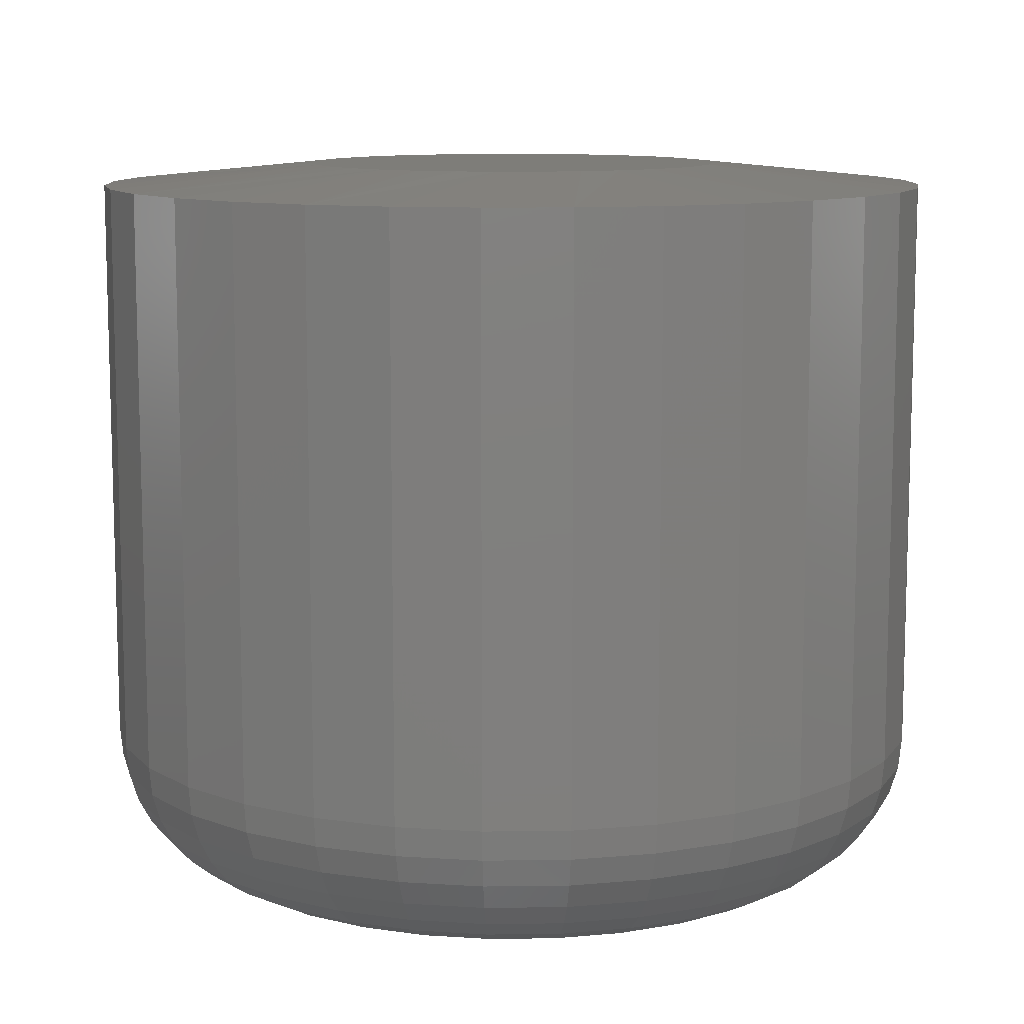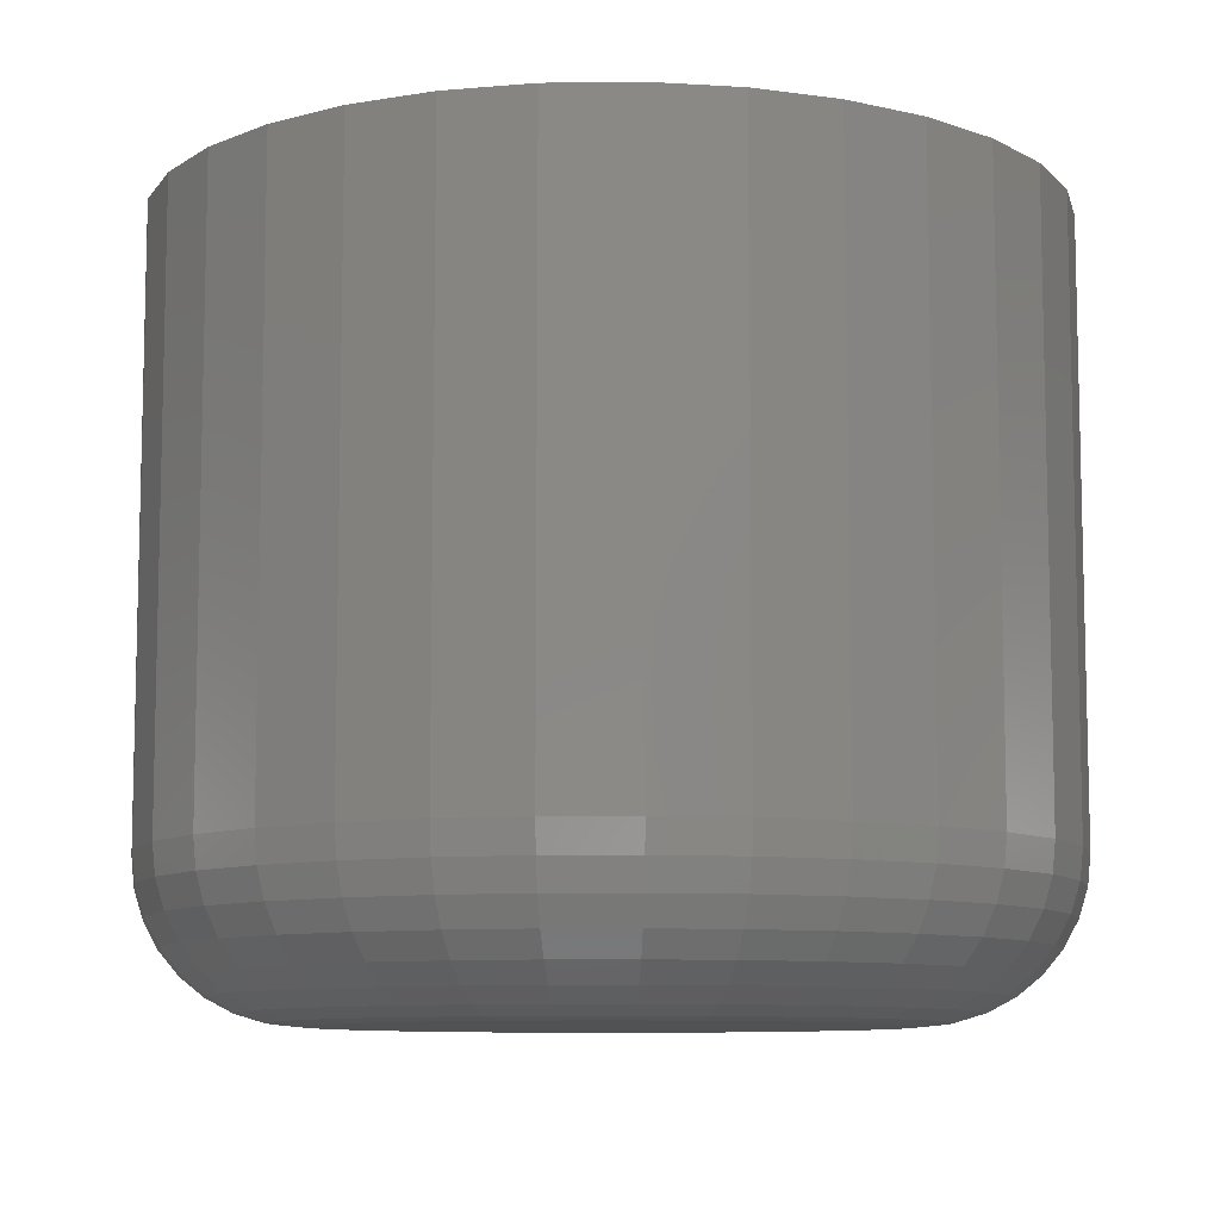
<metadata>
{"format":"stl","ext":"stl","renderer":"f3d","projection":"perspective","resolution":1024,"background":"white","views":[{"elev":10.4,"azim":15.0,"up":"+Y"},{"elev":-9.0,"azim":-26.1,"up":"+Y"}]}
</metadata>
<code>
# stl→obj: 352 verts, 700 faces
v 0.153 -0.007812 0.1538
v 0.153 -0.2188 0.1538
v 0.15 -0.007812 0.1235
v 0.15 -0.2188 0.1235
v 0.1412 -0.007812 0.09446
v 0.1412 -0.2188 0.09446
v 0.1268 -0.007812 0.06766
v 0.1268 -0.2188 0.06766
v 0.1076 -0.007812 0.04417
v 0.1076 -0.2188 0.04417
v 0.08407 -0.007812 0.02489
v 0.08407 -0.2188 0.02489
v 0.05727 -0.007812 0.01057
v 0.05727 -0.2188 0.01057
v 0.02819 -0.007812 0.001745
v 0.02819 -0.2188 0.001745
v -0.002056 -0.007812 -0.001234
v -0.002056 -0.2188 -0.001234
v -0.0323 -0.007812 0.001745
v -0.0323 -0.2188 0.001745
v -0.06138 -0.007812 0.01057
v -0.06138 -0.2188 0.01057
v -0.08818 -0.007812 0.02489
v -0.08818 -0.2188 0.02489
v -0.1117 -0.007812 0.04417
v -0.1117 -0.2188 0.04417
v -0.1309 -0.007812 0.06766
v -0.1309 -0.2188 0.06766
v -0.1453 -0.007812 0.09446
v -0.1453 -0.2188 0.09446
v -0.1541 -0.007812 0.1235
v -0.1541 -0.2188 0.1235
v -0.1571 -0.007812 0.1538
v -0.1571 -0.2188 0.1538
v -0.1541 -0.007812 0.184
v -0.1541 -0.2188 0.184
v -0.1453 -0.007812 0.2131
v -0.1453 -0.2188 0.2131
v -0.1309 -0.007812 0.2399
v -0.1309 -0.2188 0.2399
v -0.1117 -0.007812 0.2634
v -0.1117 -0.2188 0.2634
v -0.08818 -0.007812 0.2827
v -0.08818 -0.2188 0.2827
v -0.06138 -0.007812 0.297
v -0.06138 -0.2188 0.297
v -0.0323 -0.007812 0.3058
v -0.0323 -0.2188 0.3058
v -0.002056 -0.007812 0.3088
v -0.002056 -0.2188 0.3088
v 0.02819 -0.007812 0.3058
v 0.02819 -0.2188 0.3058
v 0.05727 -0.007812 0.297
v 0.05727 -0.2188 0.297
v 0.08407 -0.007812 0.2827
v 0.08407 -0.2188 0.2827
v 0.1076 -0.007812 0.2634
v 0.1076 -0.2188 0.2634
v 0.1268 -0.007812 0.2399
v 0.1268 -0.2188 0.2399
v 0.1412 -0.007812 0.2131
v 0.1412 -0.2188 0.2131
v 0.15 -0.007812 0.184
v 0.15 -0.2188 0.184
v -0.002056 5.259e-17 0.2307
v 0.01294 5.334e-17 0.2292
v -0.01706 5.167e-17 0.2292
v -0.03148 5.063e-17 0.2248
v 0.02737 5.39e-17 0.2248
v -0.04477 4.95e-17 0.2177
v 0.04066 5.424e-17 0.2177
v -0.05643 4.832e-17 0.2082
v 0.05231 5.436e-17 0.2082
v 0.04066 4.714e-17 0.08985
v -0.04477 4.24e-17 0.08985
v 0.05231 4.832e-17 0.09941
v -0.03148 4.274e-17 0.08274
v 0.02737 4.601e-17 0.08274
v -0.01706 4.33e-17 0.07837
v 0.01294 4.497e-17 0.07837
v -0.002056 4.405e-17 0.07689
v -0.05643 4.228e-17 0.09941
v -0.06599 4.24e-17 0.1111
v 0.06188 4.95e-17 0.1111
v -0.07309 4.274e-17 0.1244
v 0.06898 5.063e-17 0.1244
v -0.07747 4.33e-17 0.1388
v 0.07336 5.167e-17 0.1388
v -0.07895 4.405e-17 0.1538
v 0.07484 5.259e-17 0.1538
v -0.07747 4.497e-17 0.1688
v 0.07336 5.334e-17 0.1688
v -0.07309 4.601e-17 0.1832
v 0.06898 5.39e-17 0.1832
v -0.06599 4.714e-17 0.1965
v 0.06188 5.424e-17 0.1965
v -0.02163 -0.2734 0.2522
v 0.01752 -0.2734 0.2522
v -0.002056 -0.2734 0.2541
v -0.04045 -0.2734 0.2465
v 0.03634 -0.2734 0.2465
v -0.0578 -0.2734 0.2372
v 0.05368 -0.2734 0.2372
v 0.05368 -0.2734 0.07036
v -0.04045 -0.2734 0.06109
v 0.03634 -0.2734 0.06109
v -0.02163 -0.2734 0.05538
v 0.01752 -0.2734 0.05538
v -0.002056 -0.2734 0.05345
v 0.06889 -0.2734 0.2247
v -0.073 -0.2734 0.2247
v 0.08136 -0.2734 0.2095
v -0.08548 -0.2734 0.2095
v 0.09064 -0.2734 0.1922
v -0.09475 -0.2734 0.1922
v 0.09635 -0.2734 0.1734
v -0.1005 -0.2734 0.1734
v 0.09827 -0.2734 0.1538
v -0.1024 -0.2734 0.1538
v 0.09635 -0.2734 0.1342
v -0.1005 -0.2734 0.1342
v 0.09064 -0.2734 0.1154
v -0.09475 -0.2734 0.1154
v 0.08136 -0.2734 0.09804
v -0.08548 -0.2734 0.09804
v 0.06889 -0.2734 0.08284
v -0.073 -0.2734 0.08284
v -0.0578 -0.2734 0.07036
v -0.1131 -0.2724 0.1538
v -0.1109 -0.2724 0.1754
v -0.1233 -0.2693 0.1538
v -0.121 -0.2693 0.1774
v -0.1328 -0.2642 0.1538
v -0.1303 -0.2642 0.1793
v -0.1411 -0.2574 0.1538
v -0.1384 -0.2574 0.1809
v -0.1479 -0.2491 0.1538
v -0.1451 -0.2491 0.1822
v -0.1529 -0.2397 0.1538
v -0.15 -0.2397 0.1832
v -0.156 -0.2294 0.1538
v -0.1531 -0.2294 0.1838
v 0.1068 -0.2724 0.1754
v 0.1089 -0.2724 0.1538
v 0.1169 -0.2693 0.1774
v 0.1192 -0.2693 0.1538
v 0.1261 -0.2642 0.1793
v 0.1287 -0.2642 0.1538
v 0.1343 -0.2574 0.1809
v 0.1369 -0.2574 0.1538
v 0.1409 -0.2491 0.1822
v 0.1437 -0.2491 0.1538
v 0.1459 -0.2397 0.1832
v 0.1488 -0.2397 0.1538
v 0.149 -0.2294 0.1838
v 0.1519 -0.2294 0.1538
v 0.1005 -0.2724 0.1963
v 0.11 -0.2693 0.2002
v 0.1187 -0.2642 0.2038
v 0.1264 -0.2574 0.207
v 0.1326 -0.2491 0.2096
v 0.1373 -0.2397 0.2115
v 0.1402 -0.2294 0.2127
v 0.09024 -0.2724 0.2155
v 0.09877 -0.2693 0.2211
v 0.1066 -0.2642 0.2264
v 0.1135 -0.2574 0.231
v 0.1192 -0.2491 0.2348
v 0.1234 -0.2397 0.2376
v 0.126 -0.2294 0.2393
v 0.07643 -0.2724 0.2323
v 0.08369 -0.2693 0.2395
v 0.09037 -0.2642 0.2462
v 0.09623 -0.2574 0.2521
v 0.101 -0.2491 0.2569
v 0.1046 -0.2397 0.2605
v 0.1068 -0.2294 0.2627
v 0.05961 -0.2724 0.2461
v 0.06531 -0.2693 0.2546
v 0.07056 -0.2642 0.2625
v 0.07517 -0.2574 0.2694
v 0.07895 -0.2491 0.275
v 0.08175 -0.2397 0.2792
v 0.08348 -0.2294 0.2818
v 0.04042 -0.2724 0.2563
v 0.04435 -0.2693 0.2658
v 0.04797 -0.2642 0.2745
v 0.05114 -0.2574 0.2822
v 0.05374 -0.2491 0.2885
v 0.05567 -0.2397 0.2932
v 0.05686 -0.2294 0.296
v 0.0196 -0.2724 0.2626
v 0.0216 -0.2693 0.2727
v 0.02344 -0.2642 0.282
v 0.02506 -0.2574 0.2901
v 0.02639 -0.2491 0.2968
v 0.02737 -0.2397 0.3017
v 0.02798 -0.2294 0.3048
v -0.002056 -0.2724 0.2648
v -0.002056 -0.2693 0.275
v -0.002056 -0.2642 0.2845
v -0.002056 -0.2574 0.2928
v -0.002056 -0.2491 0.2996
v -0.002056 -0.2397 0.3046
v -0.002056 -0.2294 0.3077
v -0.02371 -0.2724 0.2626
v -0.02571 -0.2693 0.2727
v -0.02756 -0.2642 0.282
v -0.02917 -0.2574 0.2901
v -0.0305 -0.2491 0.2968
v -0.03149 -0.2397 0.3017
v -0.03209 -0.2294 0.3048
v -0.04453 -0.2724 0.2563
v -0.04846 -0.2693 0.2658
v -0.05208 -0.2642 0.2745
v -0.05525 -0.2574 0.2822
v -0.05785 -0.2491 0.2885
v -0.05979 -0.2397 0.2932
v -0.06098 -0.2294 0.296
v -0.06372 -0.2724 0.2461
v -0.06942 -0.2693 0.2546
v -0.07468 -0.2642 0.2625
v -0.07928 -0.2574 0.2694
v -0.08306 -0.2491 0.275
v -0.08587 -0.2397 0.2792
v -0.08759 -0.2294 0.2818
v -0.08054 -0.2724 0.2323
v -0.0878 -0.2693 0.2395
v -0.09448 -0.2642 0.2462
v -0.1003 -0.2574 0.2521
v -0.1052 -0.2491 0.2569
v -0.1087 -0.2397 0.2605
v -0.1109 -0.2294 0.2627
v -0.09435 -0.2724 0.2155
v -0.1029 -0.2693 0.2211
v -0.1107 -0.2642 0.2264
v -0.1176 -0.2574 0.231
v -0.1233 -0.2491 0.2348
v -0.1275 -0.2397 0.2376
v -0.1301 -0.2294 0.2393
v -0.1046 -0.2724 0.1963
v -0.1141 -0.2693 0.2002
v -0.1228 -0.2642 0.2038
v -0.1305 -0.2574 0.207
v -0.1368 -0.2491 0.2096
v -0.1414 -0.2397 0.2115
v -0.1443 -0.2294 0.2127
v 0.1068 -0.2724 0.1321
v 0.1169 -0.2693 0.1301
v 0.1261 -0.2642 0.1283
v 0.1343 -0.2574 0.1267
v 0.1409 -0.2491 0.1253
v 0.1459 -0.2397 0.1244
v 0.149 -0.2294 0.1237
v -0.1109 -0.2724 0.1321
v -0.121 -0.2693 0.1301
v -0.1303 -0.2642 0.1283
v -0.1384 -0.2574 0.1267
v -0.1451 -0.2491 0.1253
v -0.15 -0.2397 0.1244
v -0.1531 -0.2294 0.1237
v -0.1046 -0.2724 0.1113
v -0.1141 -0.2693 0.1074
v -0.1228 -0.2642 0.1038
v -0.1305 -0.2574 0.1006
v -0.1368 -0.2491 0.09799
v -0.1414 -0.2397 0.09605
v -0.1443 -0.2294 0.09486
v -0.09435 -0.2724 0.09212
v -0.1029 -0.2693 0.08642
v -0.1107 -0.2642 0.08116
v -0.1176 -0.2574 0.07656
v -0.1233 -0.2491 0.07278
v -0.1275 -0.2397 0.06997
v -0.1301 -0.2294 0.06824
v -0.08054 -0.2724 0.0753
v -0.0878 -0.2693 0.06804
v -0.09448 -0.2642 0.06136
v -0.1003 -0.2574 0.0555
v -0.1052 -0.2491 0.05069
v -0.1087 -0.2397 0.04711
v -0.1109 -0.2294 0.04491
v -0.06372 -0.2724 0.06149
v -0.06942 -0.2693 0.05296
v -0.07468 -0.2642 0.0451
v -0.07928 -0.2574 0.03821
v -0.08306 -0.2491 0.03255
v -0.08587 -0.2397 0.02835
v -0.08759 -0.2294 0.02577
v -0.04453 -0.2724 0.05123
v -0.04846 -0.2693 0.04176
v -0.05208 -0.2642 0.03302
v -0.05525 -0.2574 0.02536
v -0.05785 -0.2491 0.01908
v -0.05979 -0.2397 0.01441
v -0.06098 -0.2294 0.01154
v -0.02371 -0.2724 0.04492
v -0.02571 -0.2693 0.03486
v -0.02756 -0.2642 0.02558
v -0.02917 -0.2574 0.01745
v -0.0305 -0.2491 0.01078
v -0.03149 -0.2397 0.005828
v -0.03209 -0.2294 0.002776
v -0.002056 -0.2724 0.04278
v -0.002056 -0.2693 0.03253
v -0.002056 -0.2642 0.02307
v -0.002056 -0.2574 0.01478
v -0.002056 -0.2491 0.007983
v -0.002056 -0.2397 0.002929
v -0.002056 -0.2294 -0.0001827
v 0.0196 -0.2724 0.04492
v 0.0216 -0.2693 0.03486
v 0.02344 -0.2642 0.02558
v 0.02506 -0.2574 0.01745
v 0.02639 -0.2491 0.01078
v 0.02737 -0.2397 0.005828
v 0.02798 -0.2294 0.002776
v 0.04042 -0.2724 0.05123
v 0.04435 -0.2693 0.04176
v 0.04797 -0.2642 0.03302
v 0.05114 -0.2574 0.02536
v 0.05374 -0.2491 0.01908
v 0.05567 -0.2397 0.01441
v 0.05686 -0.2294 0.01154
v 0.05961 -0.2724 0.06149
v 0.06531 -0.2693 0.05296
v 0.07056 -0.2642 0.0451
v 0.07517 -0.2574 0.03821
v 0.07895 -0.2491 0.03255
v 0.08175 -0.2397 0.02835
v 0.08348 -0.2294 0.02577
v 0.07643 -0.2724 0.0753
v 0.08369 -0.2693 0.06804
v 0.09037 -0.2642 0.06136
v 0.09623 -0.2574 0.0555
v 0.101 -0.2491 0.05069
v 0.1046 -0.2397 0.04711
v 0.1068 -0.2294 0.04491
v 0.09024 -0.2724 0.09212
v 0.09877 -0.2693 0.08642
v 0.1066 -0.2642 0.08116
v 0.1135 -0.2574 0.07656
v 0.1192 -0.2491 0.07278
v 0.1234 -0.2397 0.06997
v 0.126 -0.2294 0.06824
v 0.1005 -0.2724 0.1113
v 0.11 -0.2693 0.1074
v 0.1187 -0.2642 0.1038
v 0.1264 -0.2574 0.1006
v 0.1326 -0.2491 0.09799
v 0.1373 -0.2397 0.09605
v 0.1402 -0.2294 0.09486
f 1 2 3
f 3 2 4
f 3 4 5
f 5 4 6
f 5 6 7
f 7 6 8
f 7 8 9
f 9 8 10
f 9 10 11
f 11 10 12
f 11 12 13
f 13 12 14
f 13 14 15
f 15 14 16
f 15 16 17
f 17 16 18
f 17 18 19
f 19 18 20
f 19 20 21
f 21 20 22
f 21 22 23
f 23 22 24
f 23 24 25
f 25 24 26
f 25 26 27
f 27 26 28
f 27 28 29
f 29 28 30
f 29 30 31
f 31 30 32
f 31 32 33
f 33 32 34
f 33 34 35
f 35 34 36
f 35 36 37
f 37 36 38
f 37 38 39
f 39 38 40
f 39 40 41
f 41 40 42
f 41 42 43
f 43 42 44
f 43 44 45
f 45 44 46
f 45 46 47
f 47 46 48
f 47 48 49
f 49 48 50
f 49 50 51
f 51 50 52
f 51 52 53
f 53 52 54
f 53 54 55
f 55 54 56
f 55 56 57
f 57 56 58
f 57 58 59
f 59 58 60
f 59 60 61
f 61 60 62
f 61 62 63
f 63 62 64
f 63 64 1
f 1 64 2
f 65 66 67
f 68 67 66
f 69 68 66
f 70 68 69
f 71 70 69
f 72 70 71
f 73 72 71
f 74 75 76
f 77 75 74
f 78 77 74
f 79 77 78
f 80 79 78
f 81 79 80
f 75 82 76
f 76 82 83
f 76 83 84
f 84 83 85
f 84 85 86
f 86 85 87
f 86 87 88
f 88 87 89
f 88 89 90
f 90 89 91
f 90 91 92
f 92 91 93
f 92 93 94
f 94 93 95
f 94 95 96
f 96 95 72
f 96 72 73
f 73 53 55
f 96 59 94
f 92 94 59
f 66 47 49
f 69 53 71
f 53 73 71
f 68 41 43
f 67 47 65
f 47 66 65
f 95 35 37
f 72 41 70
f 41 68 70
f 33 35 95
f 33 95 93
f 33 93 91
f 33 91 89
f 90 92 59
f 90 59 61
f 90 61 63
f 90 63 1
f 59 96 57
f 57 96 73
f 57 73 55
f 53 69 51
f 51 69 66
f 51 66 49
f 47 67 45
f 45 67 68
f 45 68 43
f 41 72 39
f 39 72 95
f 39 95 37
f 82 21 23
f 83 27 85
f 87 85 27
f 79 15 17
f 77 21 75
f 21 82 75
f 78 9 11
f 80 15 81
f 15 79 81
f 84 3 5
f 76 9 74
f 9 78 74
f 1 3 84
f 1 84 86
f 1 86 88
f 1 88 90
f 89 87 27
f 89 27 29
f 89 29 31
f 89 31 33
f 27 83 25
f 25 83 82
f 25 82 23
f 21 77 19
f 19 77 79
f 19 79 17
f 15 80 13
f 13 80 78
f 13 78 11
f 9 76 7
f 7 76 84
f 7 84 5
f 97 98 99
f 98 97 100
f 98 100 101
f 101 100 102
f 101 102 103
f 104 105 106
f 106 105 107
f 106 107 108
f 108 107 109
f 103 102 110
f 110 102 111
f 110 111 112
f 112 111 113
f 112 113 114
f 114 113 115
f 114 115 116
f 116 115 117
f 116 117 118
f 118 117 119
f 118 119 120
f 120 119 121
f 120 121 122
f 122 121 123
f 122 123 124
f 124 123 125
f 124 125 126
f 126 125 127
f 126 127 104
f 104 127 128
f 104 128 105
f 119 117 129
f 129 117 130
f 129 130 131
f 131 130 132
f 131 132 133
f 133 132 134
f 133 134 135
f 135 134 136
f 135 136 137
f 137 136 138
f 137 138 139
f 139 138 140
f 139 140 141
f 141 140 142
f 141 142 34
f 34 142 36
f 116 118 143
f 143 118 144
f 143 144 145
f 145 144 146
f 145 146 147
f 147 146 148
f 147 148 149
f 149 148 150
f 149 150 151
f 151 150 152
f 151 152 153
f 153 152 154
f 153 154 155
f 155 154 156
f 155 156 64
f 64 156 2
f 114 116 157
f 157 116 143
f 157 143 158
f 158 143 145
f 158 145 159
f 159 145 147
f 159 147 160
f 160 147 149
f 160 149 161
f 161 149 151
f 161 151 162
f 162 151 153
f 162 153 163
f 163 153 155
f 163 155 62
f 62 155 64
f 112 114 164
f 164 114 157
f 164 157 165
f 165 157 158
f 165 158 166
f 166 158 159
f 166 159 167
f 167 159 160
f 167 160 168
f 168 160 161
f 168 161 169
f 169 161 162
f 169 162 170
f 170 162 163
f 170 163 60
f 60 163 62
f 110 112 171
f 171 112 164
f 171 164 172
f 172 164 165
f 172 165 173
f 173 165 166
f 173 166 174
f 174 166 167
f 174 167 175
f 175 167 168
f 175 168 176
f 176 168 169
f 176 169 177
f 177 169 170
f 177 170 58
f 58 170 60
f 103 110 178
f 178 110 171
f 178 171 179
f 179 171 172
f 179 172 180
f 180 172 173
f 180 173 181
f 181 173 174
f 181 174 182
f 182 174 175
f 182 175 183
f 183 175 176
f 183 176 184
f 184 176 177
f 184 177 56
f 56 177 58
f 101 103 185
f 185 103 178
f 185 178 186
f 186 178 179
f 186 179 187
f 187 179 180
f 187 180 188
f 188 180 181
f 188 181 189
f 189 181 182
f 189 182 190
f 190 182 183
f 190 183 191
f 191 183 184
f 191 184 54
f 54 184 56
f 98 101 192
f 192 101 185
f 192 185 193
f 193 185 186
f 193 186 194
f 194 186 187
f 194 187 195
f 195 187 188
f 195 188 196
f 196 188 189
f 196 189 197
f 197 189 190
f 197 190 198
f 198 190 191
f 198 191 52
f 52 191 54
f 99 98 199
f 199 98 192
f 199 192 200
f 200 192 193
f 200 193 201
f 201 193 194
f 201 194 202
f 202 194 195
f 202 195 203
f 203 195 196
f 203 196 204
f 204 196 197
f 204 197 205
f 205 197 198
f 205 198 50
f 50 198 52
f 97 99 206
f 206 99 199
f 206 199 207
f 207 199 200
f 207 200 208
f 208 200 201
f 208 201 209
f 209 201 202
f 209 202 210
f 210 202 203
f 210 203 211
f 211 203 204
f 211 204 212
f 212 204 205
f 212 205 48
f 48 205 50
f 100 97 213
f 213 97 206
f 213 206 214
f 214 206 207
f 214 207 215
f 215 207 208
f 215 208 216
f 216 208 209
f 216 209 217
f 217 209 210
f 217 210 218
f 218 210 211
f 218 211 219
f 219 211 212
f 219 212 46
f 46 212 48
f 102 100 220
f 220 100 213
f 220 213 221
f 221 213 214
f 221 214 222
f 222 214 215
f 222 215 223
f 223 215 216
f 223 216 224
f 224 216 217
f 224 217 225
f 225 217 218
f 225 218 226
f 226 218 219
f 226 219 44
f 44 219 46
f 111 102 227
f 227 102 220
f 227 220 228
f 228 220 221
f 228 221 229
f 229 221 222
f 229 222 230
f 230 222 223
f 230 223 231
f 231 223 224
f 231 224 232
f 232 224 225
f 232 225 233
f 233 225 226
f 233 226 42
f 42 226 44
f 113 111 234
f 234 111 227
f 234 227 235
f 235 227 228
f 235 228 236
f 236 228 229
f 236 229 237
f 237 229 230
f 237 230 238
f 238 230 231
f 238 231 239
f 239 231 232
f 239 232 240
f 240 232 233
f 240 233 40
f 40 233 42
f 115 113 241
f 241 113 234
f 241 234 242
f 242 234 235
f 242 235 243
f 243 235 236
f 243 236 244
f 244 236 237
f 244 237 245
f 245 237 238
f 245 238 246
f 246 238 239
f 246 239 247
f 247 239 240
f 247 240 38
f 38 240 40
f 117 115 130
f 130 115 241
f 130 241 132
f 132 241 242
f 132 242 134
f 134 242 243
f 134 243 136
f 136 243 244
f 136 244 138
f 138 244 245
f 138 245 140
f 140 245 246
f 140 246 142
f 142 246 247
f 142 247 36
f 36 247 38
f 118 120 144
f 144 120 248
f 144 248 146
f 146 248 249
f 146 249 148
f 148 249 250
f 148 250 150
f 150 250 251
f 150 251 152
f 152 251 252
f 152 252 154
f 154 252 253
f 154 253 156
f 156 253 254
f 156 254 2
f 2 254 4
f 121 119 255
f 255 119 129
f 255 129 256
f 256 129 131
f 256 131 257
f 257 131 133
f 257 133 258
f 258 133 135
f 258 135 259
f 259 135 137
f 259 137 260
f 260 137 139
f 260 139 261
f 261 139 141
f 261 141 32
f 32 141 34
f 123 121 262
f 262 121 255
f 262 255 263
f 263 255 256
f 263 256 264
f 264 256 257
f 264 257 265
f 265 257 258
f 265 258 266
f 266 258 259
f 266 259 267
f 267 259 260
f 267 260 268
f 268 260 261
f 268 261 30
f 30 261 32
f 125 123 269
f 269 123 262
f 269 262 270
f 270 262 263
f 270 263 271
f 271 263 264
f 271 264 272
f 272 264 265
f 272 265 273
f 273 265 266
f 273 266 274
f 274 266 267
f 274 267 275
f 275 267 268
f 275 268 28
f 28 268 30
f 127 125 276
f 276 125 269
f 276 269 277
f 277 269 270
f 277 270 278
f 278 270 271
f 278 271 279
f 279 271 272
f 279 272 280
f 280 272 273
f 280 273 281
f 281 273 274
f 281 274 282
f 282 274 275
f 282 275 26
f 26 275 28
f 128 127 283
f 283 127 276
f 283 276 284
f 284 276 277
f 284 277 285
f 285 277 278
f 285 278 286
f 286 278 279
f 286 279 287
f 287 279 280
f 287 280 288
f 288 280 281
f 288 281 289
f 289 281 282
f 289 282 24
f 24 282 26
f 105 128 290
f 290 128 283
f 290 283 291
f 291 283 284
f 291 284 292
f 292 284 285
f 292 285 293
f 293 285 286
f 293 286 294
f 294 286 287
f 294 287 295
f 295 287 288
f 295 288 296
f 296 288 289
f 296 289 22
f 22 289 24
f 107 105 297
f 297 105 290
f 297 290 298
f 298 290 291
f 298 291 299
f 299 291 292
f 299 292 300
f 300 292 293
f 300 293 301
f 301 293 294
f 301 294 302
f 302 294 295
f 302 295 303
f 303 295 296
f 303 296 20
f 20 296 22
f 109 107 304
f 304 107 297
f 304 297 305
f 305 297 298
f 305 298 306
f 306 298 299
f 306 299 307
f 307 299 300
f 307 300 308
f 308 300 301
f 308 301 309
f 309 301 302
f 309 302 310
f 310 302 303
f 310 303 18
f 18 303 20
f 108 109 311
f 311 109 304
f 311 304 312
f 312 304 305
f 312 305 313
f 313 305 306
f 313 306 314
f 314 306 307
f 314 307 315
f 315 307 308
f 315 308 316
f 316 308 309
f 316 309 317
f 317 309 310
f 317 310 16
f 16 310 18
f 106 108 318
f 318 108 311
f 318 311 319
f 319 311 312
f 319 312 320
f 320 312 313
f 320 313 321
f 321 313 314
f 321 314 322
f 322 314 315
f 322 315 323
f 323 315 316
f 323 316 324
f 324 316 317
f 324 317 14
f 14 317 16
f 104 106 325
f 325 106 318
f 325 318 326
f 326 318 319
f 326 319 327
f 327 319 320
f 327 320 328
f 328 320 321
f 328 321 329
f 329 321 322
f 329 322 330
f 330 322 323
f 330 323 331
f 331 323 324
f 331 324 12
f 12 324 14
f 126 104 332
f 332 104 325
f 332 325 333
f 333 325 326
f 333 326 334
f 334 326 327
f 334 327 335
f 335 327 328
f 335 328 336
f 336 328 329
f 336 329 337
f 337 329 330
f 337 330 338
f 338 330 331
f 338 331 10
f 10 331 12
f 124 126 339
f 339 126 332
f 339 332 340
f 340 332 333
f 340 333 341
f 341 333 334
f 341 334 342
f 342 334 335
f 342 335 343
f 343 335 336
f 343 336 344
f 344 336 337
f 344 337 345
f 345 337 338
f 345 338 8
f 8 338 10
f 122 124 346
f 346 124 339
f 346 339 347
f 347 339 340
f 347 340 348
f 348 340 341
f 348 341 349
f 349 341 342
f 349 342 350
f 350 342 343
f 350 343 351
f 351 343 344
f 351 344 352
f 352 344 345
f 352 345 6
f 6 345 8
f 120 122 248
f 248 122 346
f 248 346 249
f 249 346 347
f 249 347 250
f 250 347 348
f 250 348 251
f 251 348 349
f 251 349 252
f 252 349 350
f 252 350 253
f 253 350 351
f 253 351 254
f 254 351 352
f 254 352 4
f 4 352 6

</code>
